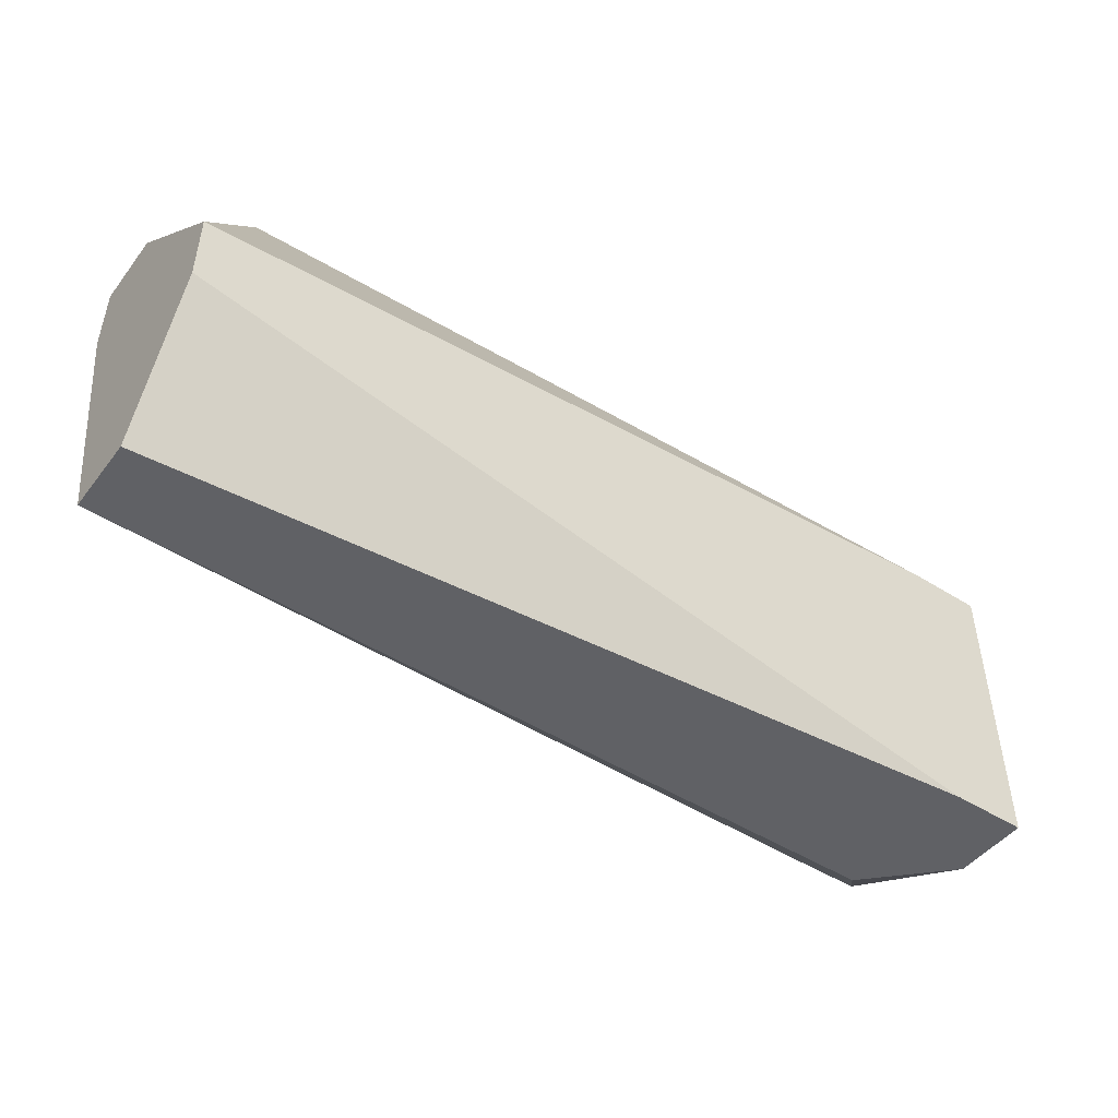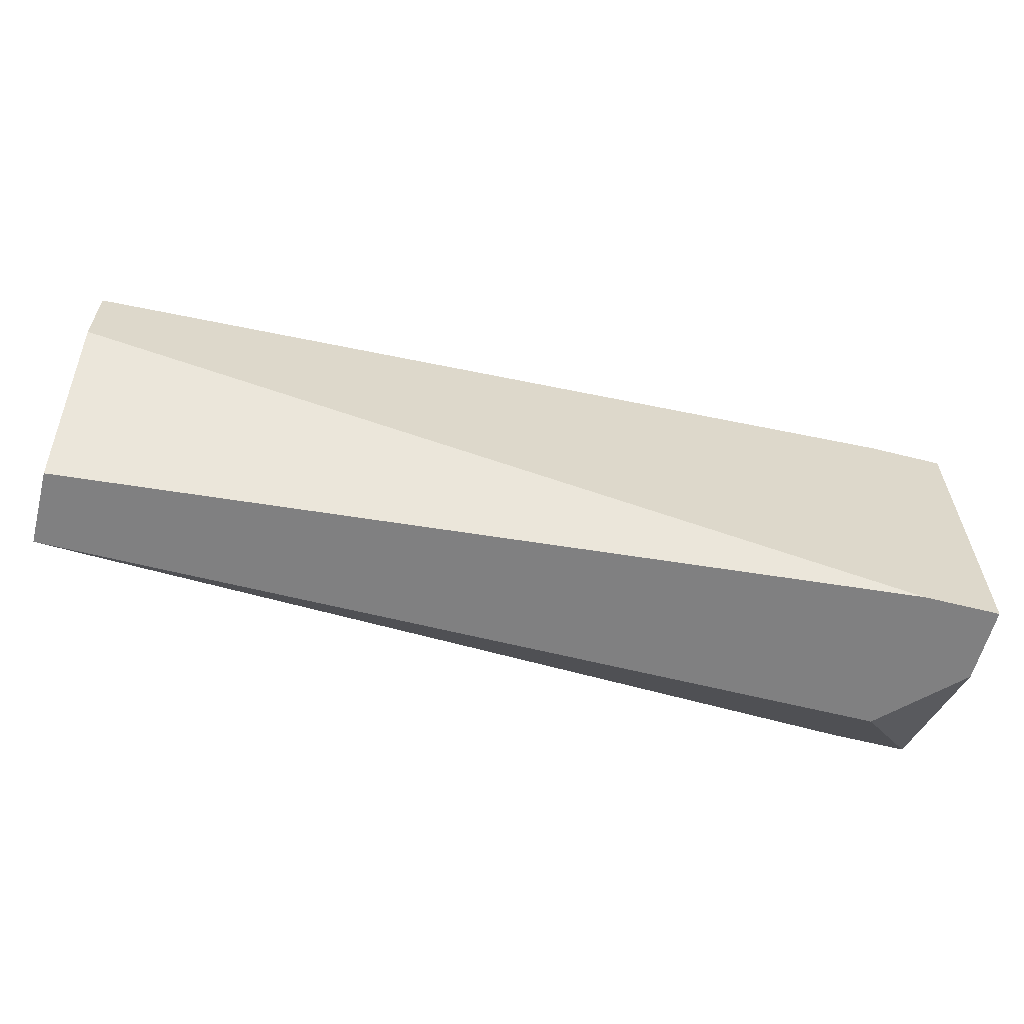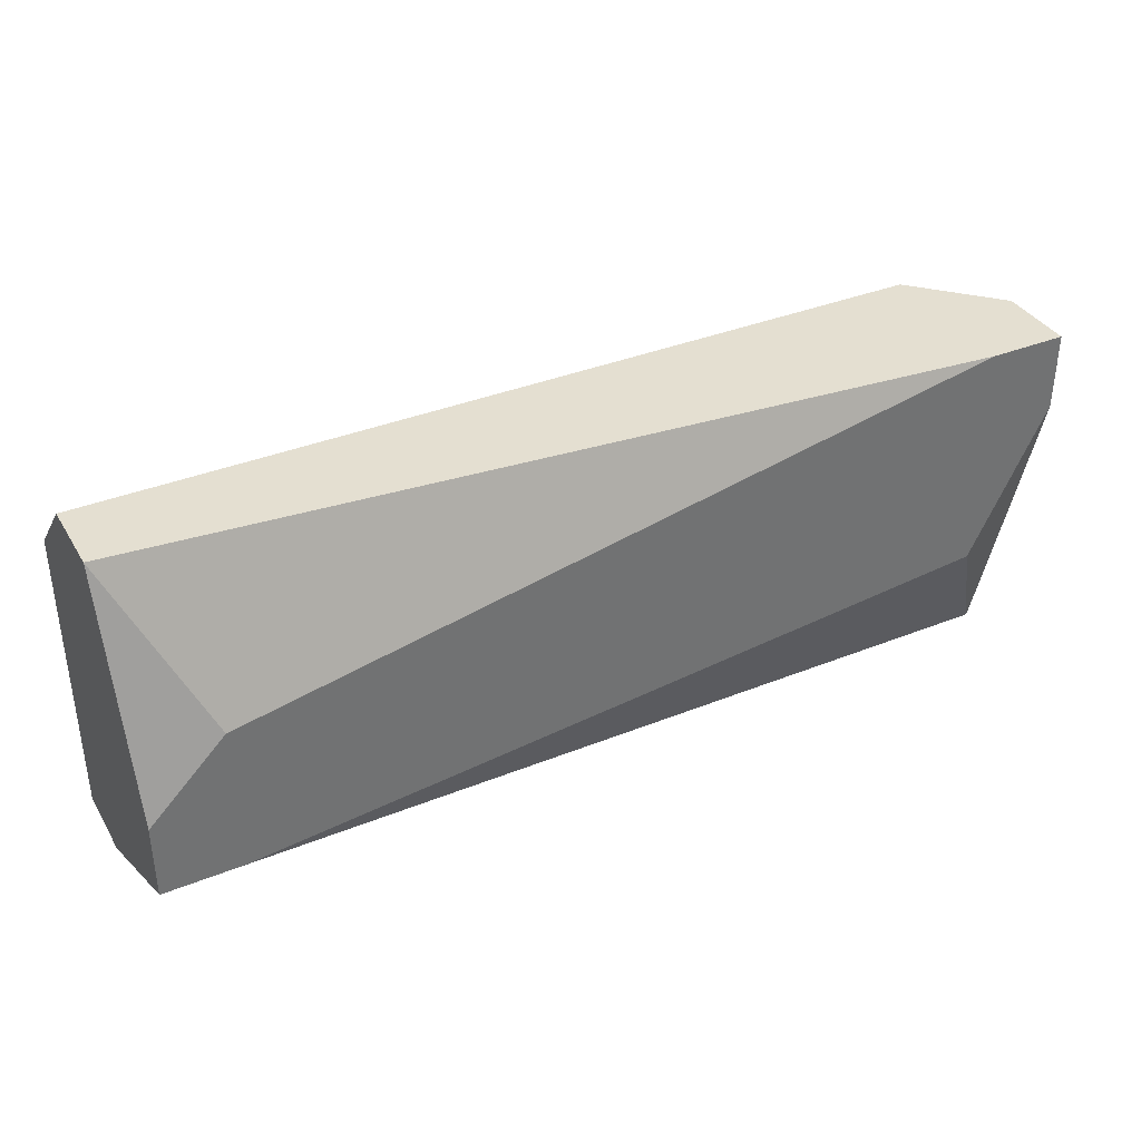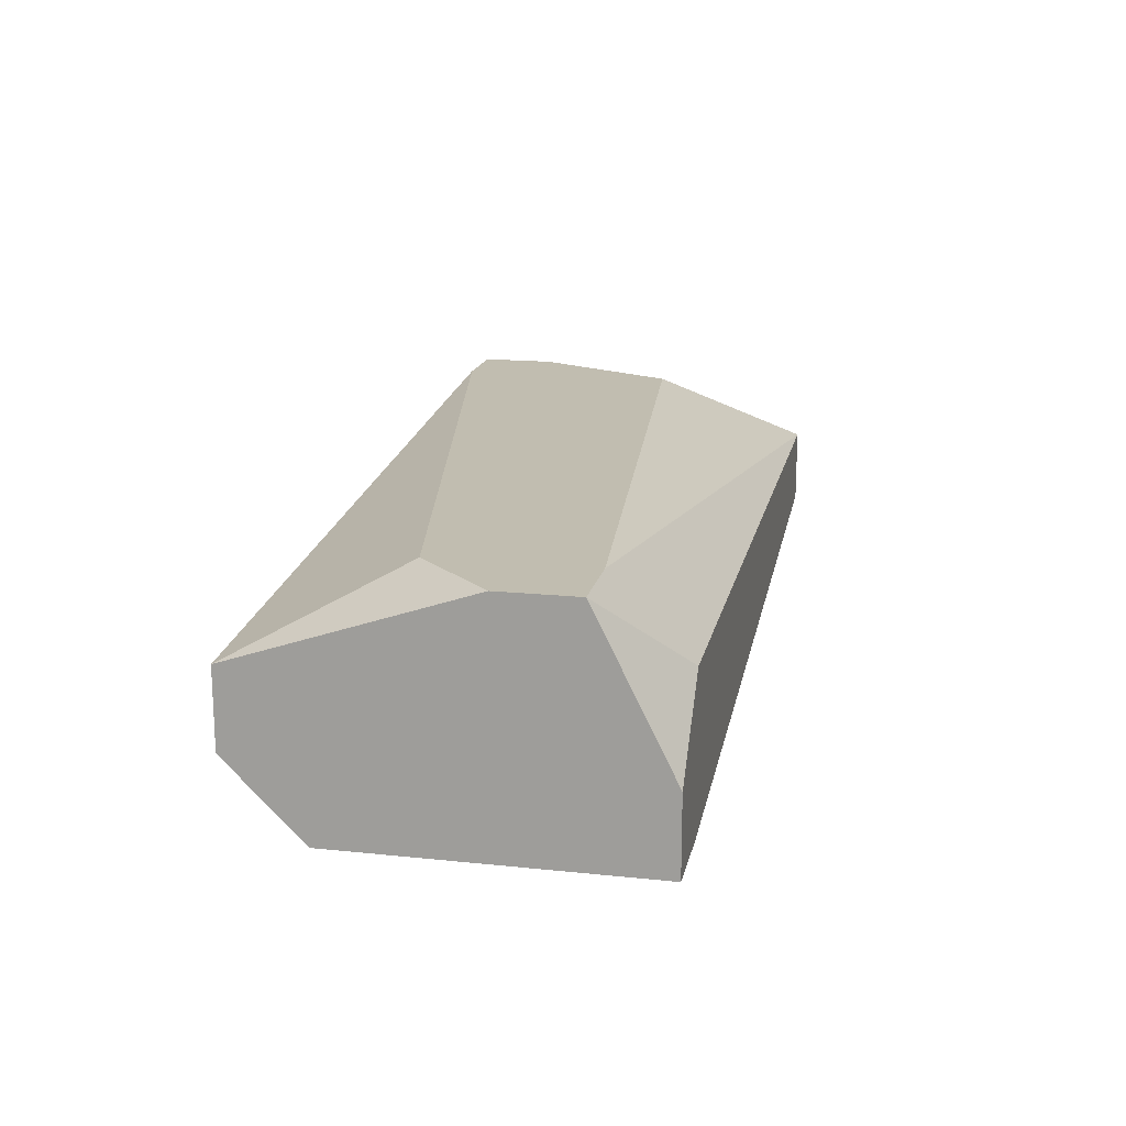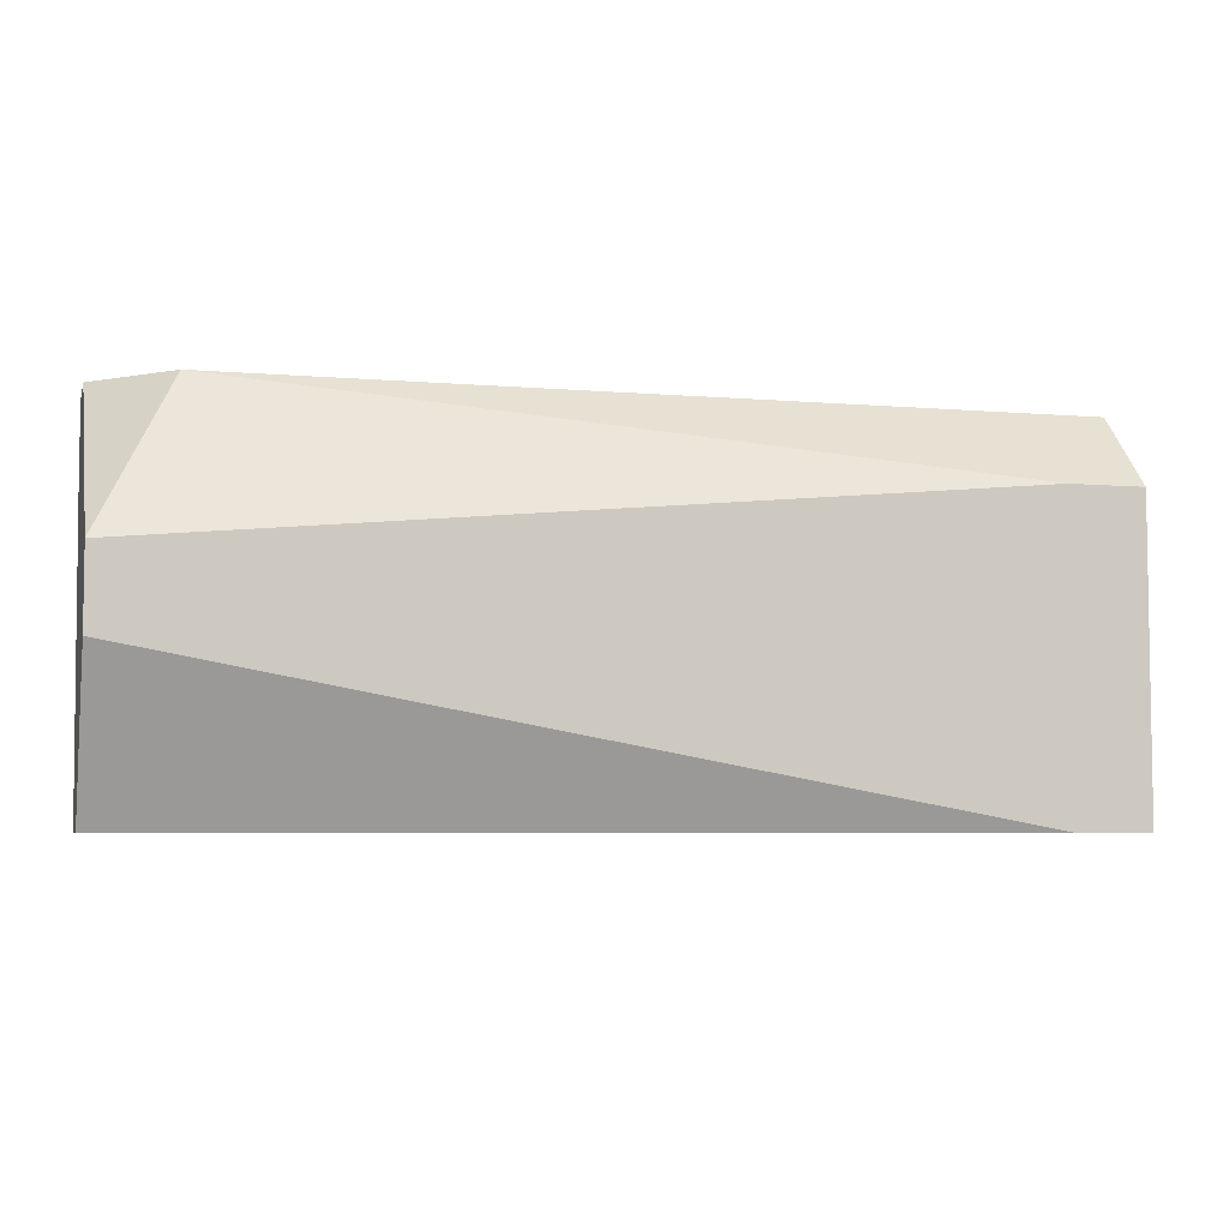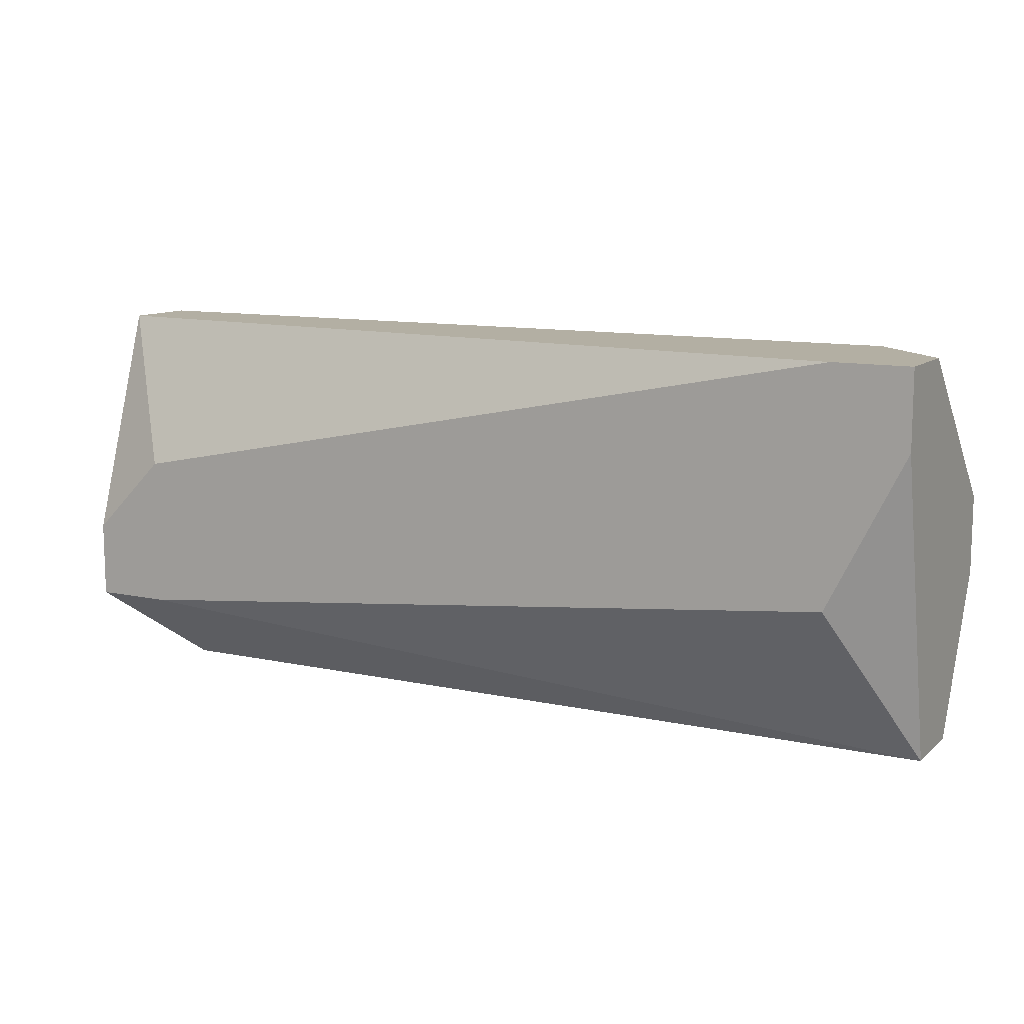
<metadata>
{"format":"obj","ext":"obj","renderer":"f3d","projection":"perspective","resolution":1024,"background":"white","views":[{"elev":-47.4,"azim":144.4,"up":"+Y"},{"elev":-60.0,"azim":165.5,"up":"+Y"},{"elev":36.7,"azim":-27.5,"up":"+Y"},{"elev":16.7,"azim":-78.1,"up":"+Z"},{"elev":-5.4,"azim":165.0,"up":"+Y"},{"elev":11.1,"azim":28.1,"up":"+Y"}]}
</metadata>
<code>
v -0.005041 -0.004009 0.00463
v -0.004199 -0.004009 0.00463
v 0.004223 0.0002023 0.007156
v 0.005066 0.0002023 0.007156
v -0.005041 -0.004009 0.005472
v 0.005066 -0.0006399 0.007156
v 0.005066 0.0002023 0.006314
v 0.005066 -0.001482 0.00463
v 0.005066 -0.002324 0.00463
v 0.005066 -0.004009 0.006314
v 0.005066 -0.004009 0.005472
v 0.004223 0.0002023 0.005472
v -0.005041 -0.003167 0.007156
v -0.004199 -0.003167 0.007156
v 0.004223 -0.002324 0.007156
v -0.005041 -0.002324 0.007156
v -0.004199 -0.001482 0.007156
v -0.004199 -0.004009 0.006314
v -0.004199 -0.0006399 0.00463
v -0.005041 -0.0006399 0.00463
v -0.005041 0.0002023 0.006314
v -0.005041 0.0002023 0.005472
f 3 21 17
f 16 17 21
f 5 18 13
f 5 13 16
f 5 16 21
f 5 21 22
f 5 22 20
f 5 20 1
f 2 9 11
f 19 12 8
f 19 8 9
f 19 9 2
f 19 2 1
f 19 1 20
f 19 20 22
f 19 22 12
f 7 12 22
f 7 22 21
f 7 21 3
f 7 3 4
f 7 8 12
f 6 4 3
f 6 3 17
f 6 17 16
f 6 16 13
f 6 13 14
f 6 14 15
f 10 11 9
f 10 9 8
f 10 8 7
f 10 7 4
f 10 4 6
f 10 6 15
f 10 15 14
f 10 14 13
f 10 13 18
f 10 18 5
f 10 5 1
f 10 1 2
f 10 2 11

</code>
